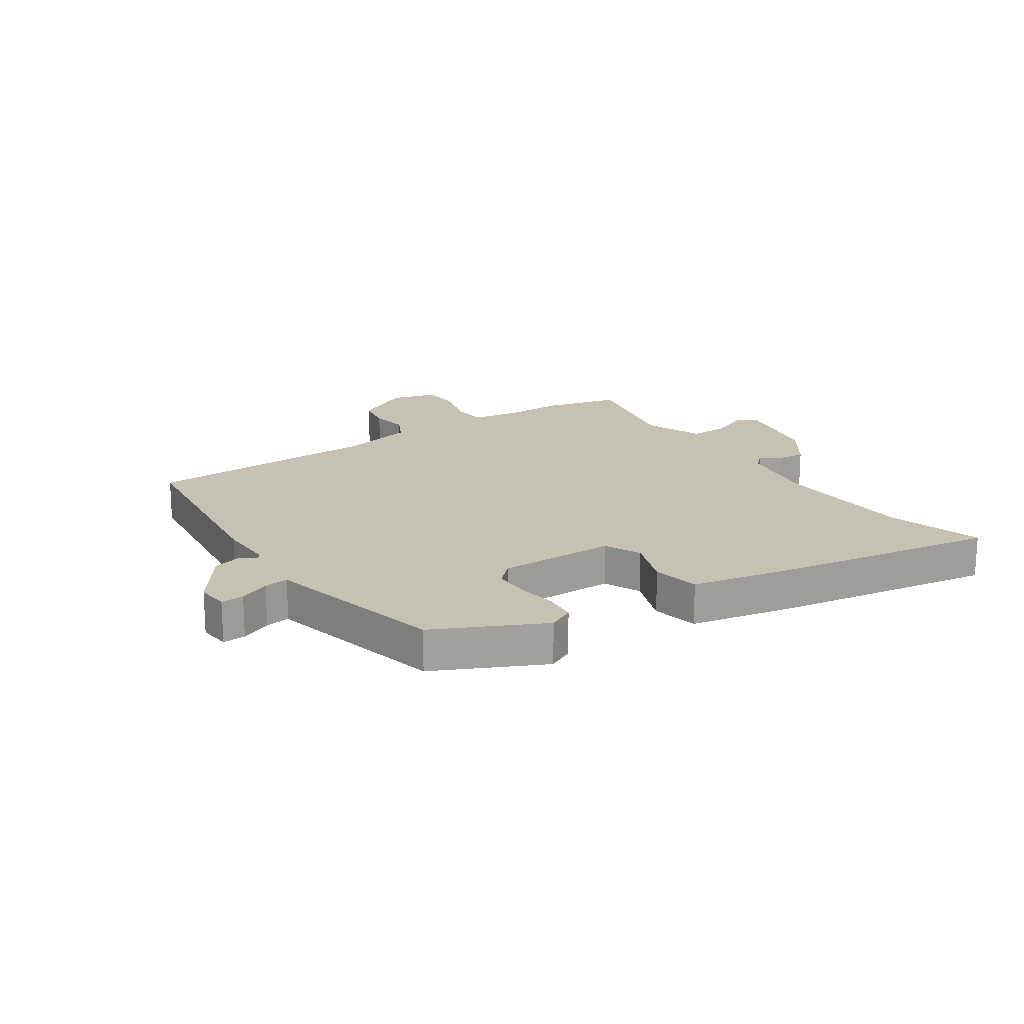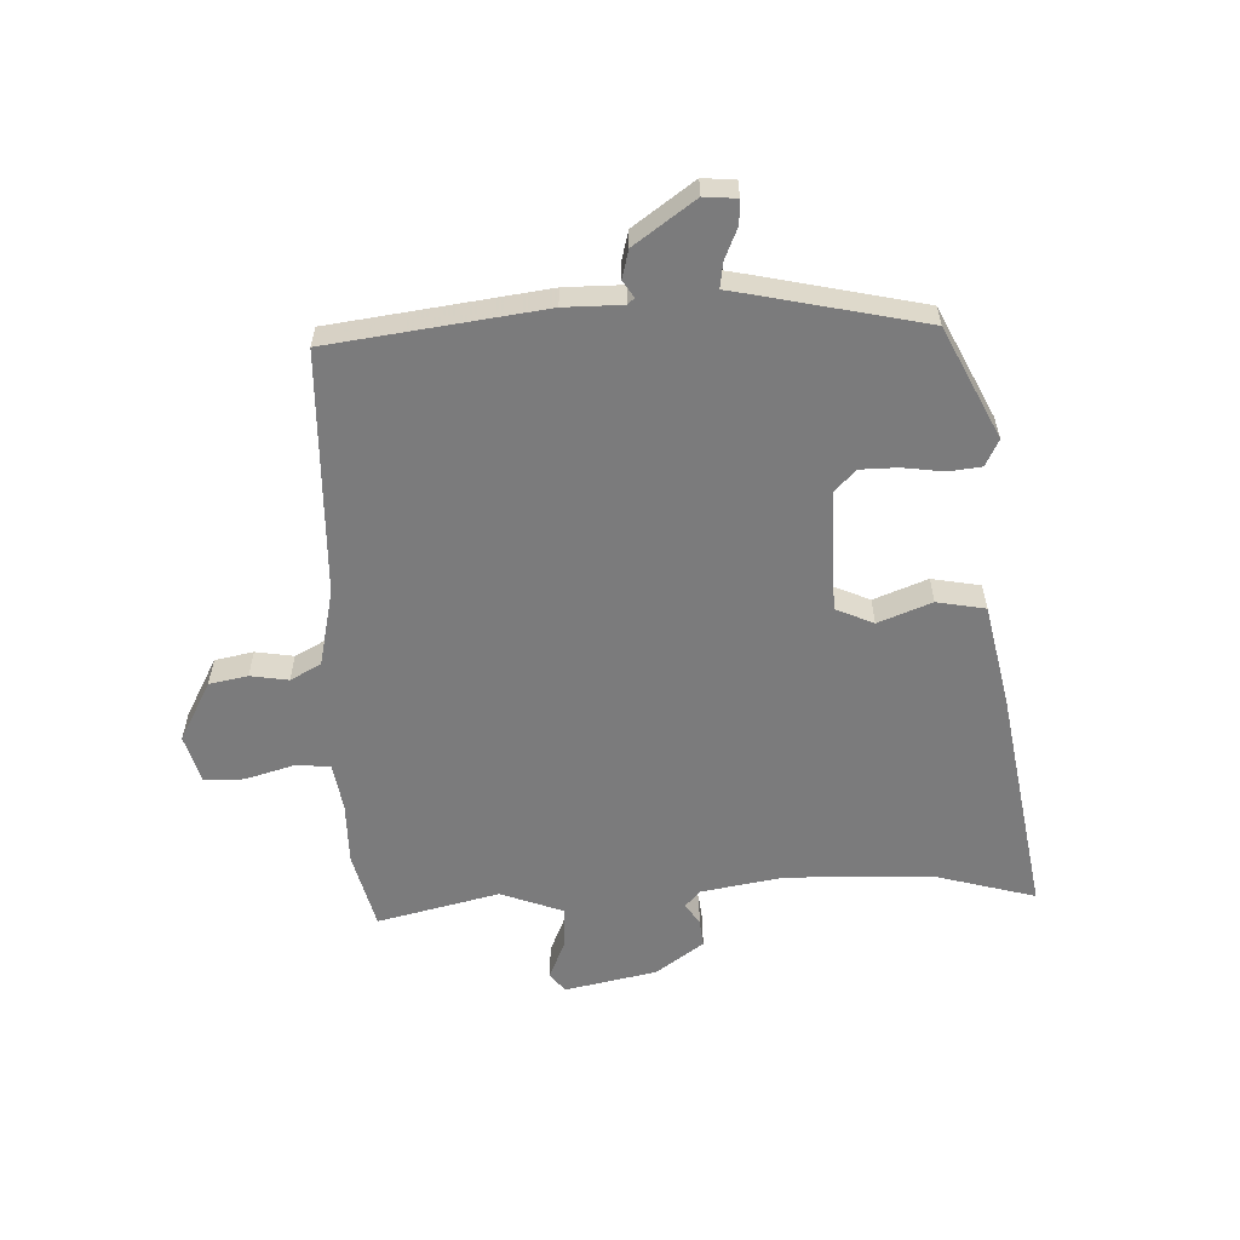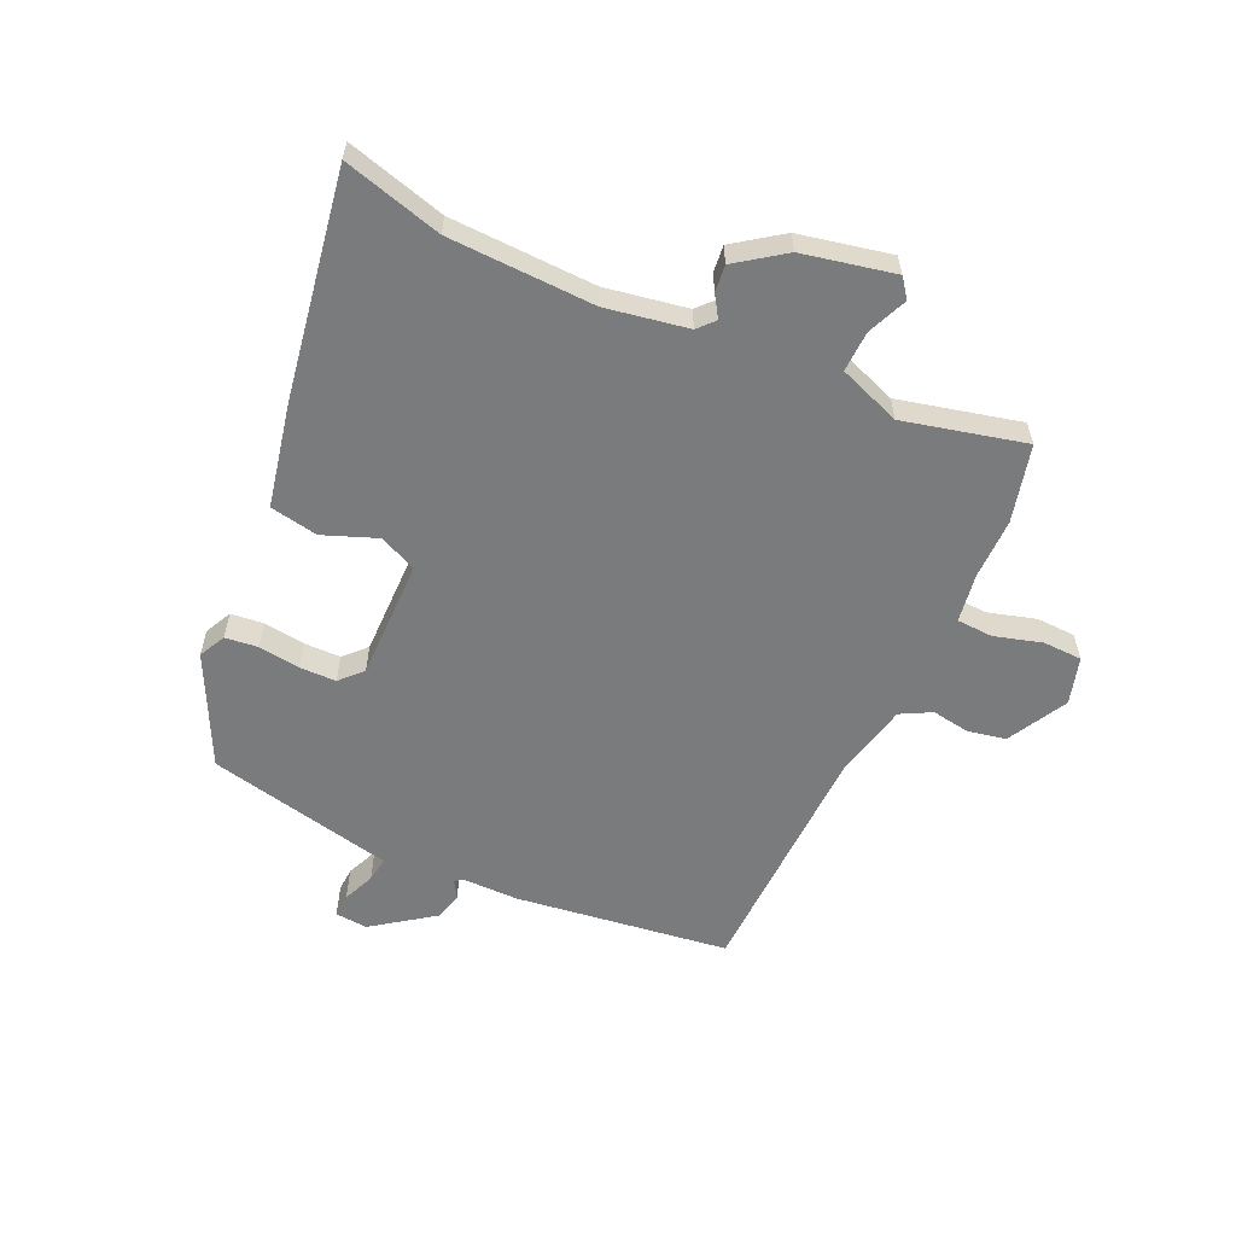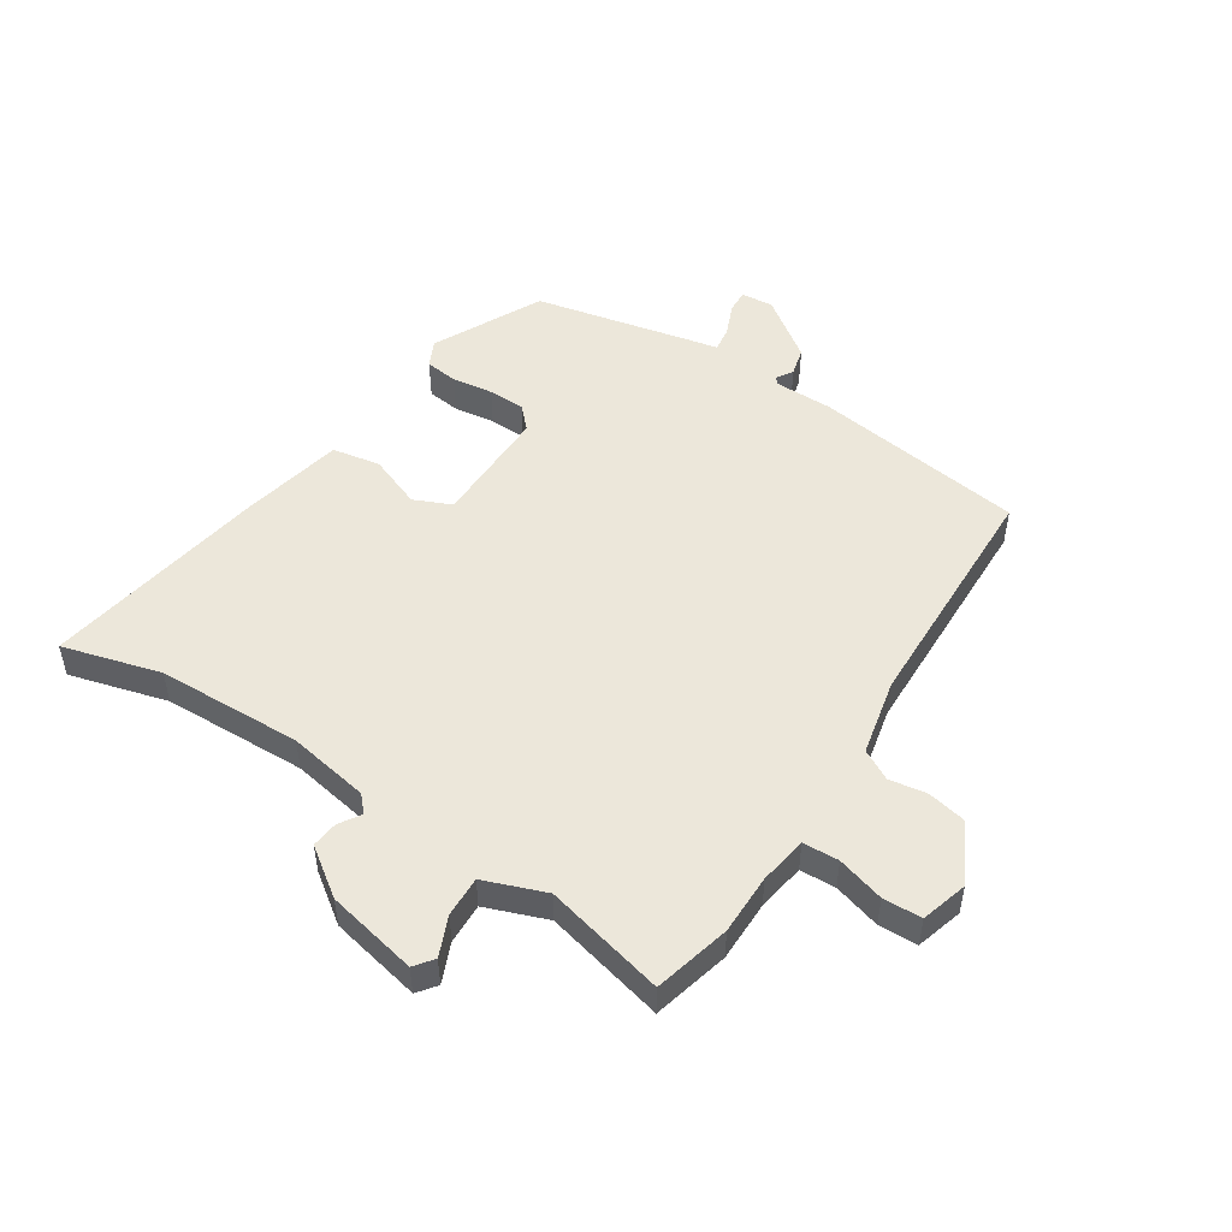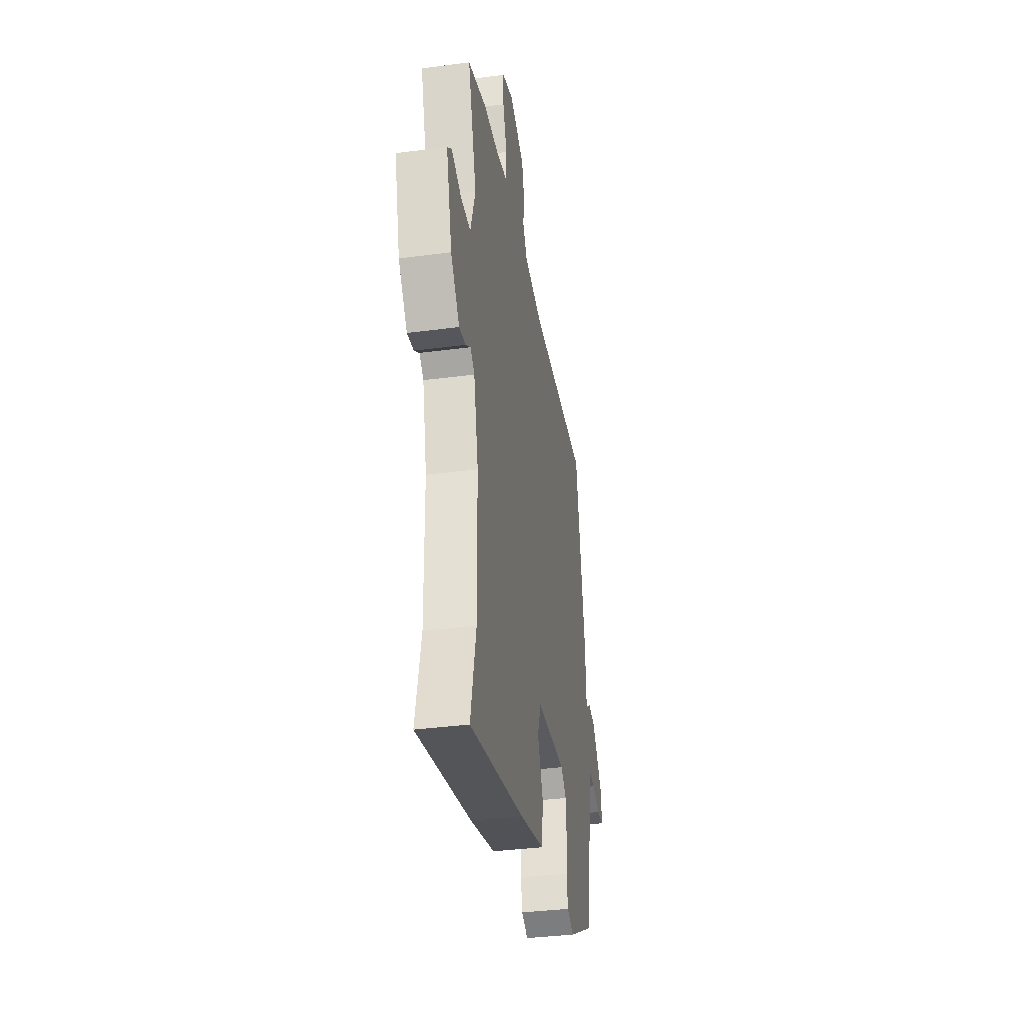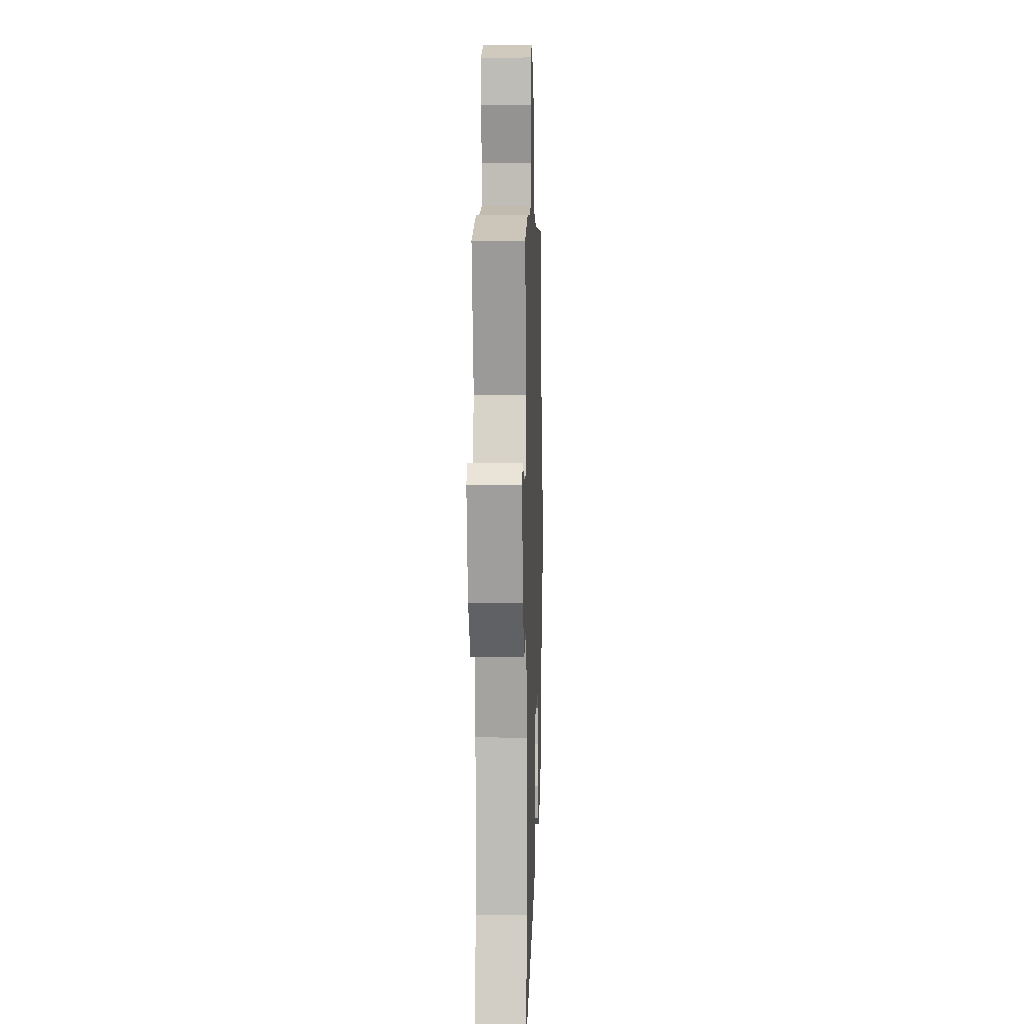
<metadata>
{"format":"obj","ext":"obj","renderer":"f3d","projection":"perspective","resolution":1024,"background":"white","views":[{"elev":18.7,"azim":142.8,"up":"+Y"},{"elev":-58.5,"azim":89.4,"up":"+Y"},{"elev":-58.3,"azim":-117.4,"up":"+Y"},{"elev":50.3,"azim":-59.8,"up":"+Y"},{"elev":-36.3,"azim":-80.2,"up":"+Z"},{"elev":4.1,"azim":-88.2,"up":"+Z"}]}
</metadata>
<code>
v -0.525 0.07 -0.611
v -0.487 0.07 -0.442
v -0.491 0.07 -0.196
v -0.522 0.07 -0.059
v -0.551 0.07 -0.035
v -0.586 0.07 -0.06
v -0.631 0.07 -0.067
v -0.692 0.07 0.01
v -0.732 0.07 0.163
v -0.701 0.07 0.189
v -0.633 0.07 0.164
v -0.564 0.07 0.165
v -0.53 0.07 0.271
v -0.589 0.07 0.473
v -0.461 0.07 0.512
v -0.358 0.07 0.517
v -0.277 0.07 0.534
v -0.277 0.07 0.595
v -0.304 0.07 0.674
v -0.305 0.07 0.74
v -0.227 0.07 0.767
v -0.124 0.07 0.718
v -0.108 0.07 0.654
v -0.115 0.07 0.59
v -0.085 0.07 0.54
v 0.046 0.07 0.518
v 0.454 0.07 0.527
v 0.52 0.07 0.171
v 0.525 0.07 0.073
v 0.536 0.07 0.063
v 0.563 0.07 0.082
v 0.611 0.07 0.072
v 0.689 0.07 -0.026
v 0.687 0.07 -0.081
v 0.647 0.07 -0.081
v 0.593 0.07 -0.061
v 0.55 0.07 -0.057
v 0.543 0.07 -0.102
v 0.497 0.07 -0.376
v 0.317 0.07 -0.476
v 0.271 0.07 -0.456
v 0.262 0.07 -0.401
v 0.268 0.07 -0.331
v 0.264 0.07 -0.269
v 0.226 0.07 -0.236
v 0.023 0.07 -0.248
v -0.002 0.07 -0.313
v 0.037 0.07 -0.401
v 0.026 0.07 -0.483
v -0.146 0.07 -0.528
v -0.525 0 -0.611
v -0.487 0 -0.442
v -0.491 0 -0.196
v -0.522 0 -0.059
v -0.551 0 -0.035
v -0.586 0 -0.06
v -0.631 0 -0.067
v -0.692 0 0.01
v -0.732 0 0.163
v -0.701 0 0.189
v -0.633 0 0.164
v -0.564 0 0.165
v -0.53 0 0.271
v -0.589 0 0.473
v -0.461 0 0.512
v -0.358 0 0.517
v -0.277 0 0.534
v -0.277 0 0.595
v -0.304 0 0.674
v -0.305 0 0.74
v -0.227 0 0.767
v -0.124 0 0.718
v -0.108 0 0.654
v -0.115 0 0.59
v -0.085 0 0.54
v 0.046 0 0.518
v 0.454 0 0.527
v 0.52 0 0.171
v 0.525 0 0.073
v 0.536 0 0.063
v 0.563 0 0.082
v 0.611 0 0.072
v 0.689 0 -0.026
v 0.687 0 -0.081
v 0.647 0 -0.081
v 0.593 0 -0.061
v 0.55 0 -0.057
v 0.543 0 -0.102
v 0.497 0 -0.376
v 0.317 0 -0.476
v 0.271 0 -0.456
v 0.262 0 -0.401
v 0.268 0 -0.331
v 0.264 0 -0.269
v 0.226 0 -0.236
v 0.023 0 -0.248
v -0.002 0 -0.313
v 0.037 0 -0.401
v 0.026 0 -0.483
v -0.146 0 -0.528
f 47 48 49 50
f 46 47 50 1
f 40 41 42 43
f 40 43 44
f 37 38 39 40
f 37 40 44
f 33 34 35 36
f 33 36 37
f 30 31 32 33
f 30 33 37
f 29 30 37 44
f 26 27 28 29
f 25 26 29 44
f 21 22 23 24
f 18 19 20 21
f 17 18 21 24
f 13 14 15 16
f 12 13 16 17
f 8 9 10 11
f 8 11 12
f 5 6 7 8
f 5 8 12
f 4 5 12 17
f 46 1 2
f 46 2 3
f 45 46 3 4
f 24 25 44 45
f 4 17 24 45
f 100 99 98 97
f 51 100 97 96
f 93 92 91 90
f 94 93 90
f 90 89 88 87
f 94 90 87
f 86 85 84 83
f 87 86 83
f 83 82 81 80
f 87 83 80
f 94 87 80 79
f 79 78 77 76
f 94 79 76 75
f 74 73 72 71
f 71 70 69 68
f 74 71 68 67
f 66 65 64 63
f 67 66 63 62
f 61 60 59 58
f 62 61 58
f 58 57 56 55
f 62 58 55
f 67 62 55 54
f 52 51 96
f 53 52 96
f 54 53 96 95
f 95 94 75 74
f 95 74 67 54
f 1 51 52 2
f 2 52 53 3
f 3 53 54 4
f 4 54 55 5
f 5 55 56 6
f 6 56 57 7
f 7 57 58 8
f 8 58 59 9
f 9 59 60 10
f 10 60 61 11
f 11 61 62 12
f 12 62 63 13
f 13 63 64 14
f 14 64 65 15
f 15 65 66 16
f 16 66 67 17
f 17 67 68 18
f 18 68 69 19
f 19 69 70 20
f 20 70 71 21
f 21 71 72 22
f 22 72 73 23
f 23 73 74 24
f 24 74 75 25
f 25 75 76 26
f 26 76 77 27
f 27 77 78 28
f 28 78 79 29
f 29 79 80 30
f 30 80 81 31
f 31 81 82 32
f 32 82 83 33
f 33 83 84 34
f 34 84 85 35
f 35 85 86 36
f 36 86 87 37
f 37 87 88 38
f 38 88 89 39
f 39 89 90 40
f 40 90 91 41
f 41 91 92 42
f 42 92 93 43
f 43 93 94 44
f 44 94 95 45
f 45 95 96 46
f 46 96 97 47
f 47 97 98 48
f 48 98 99 49
f 49 99 100 50
f 50 100 51 1

</code>
